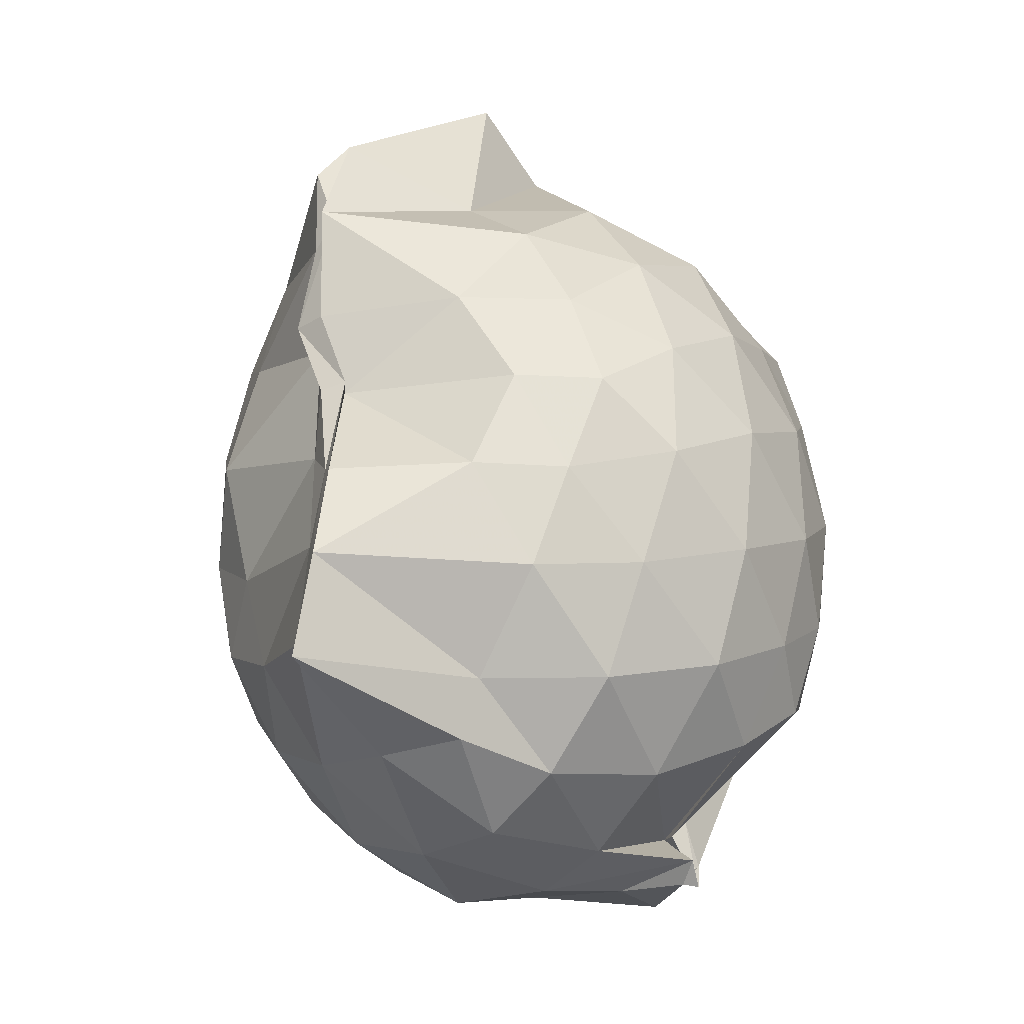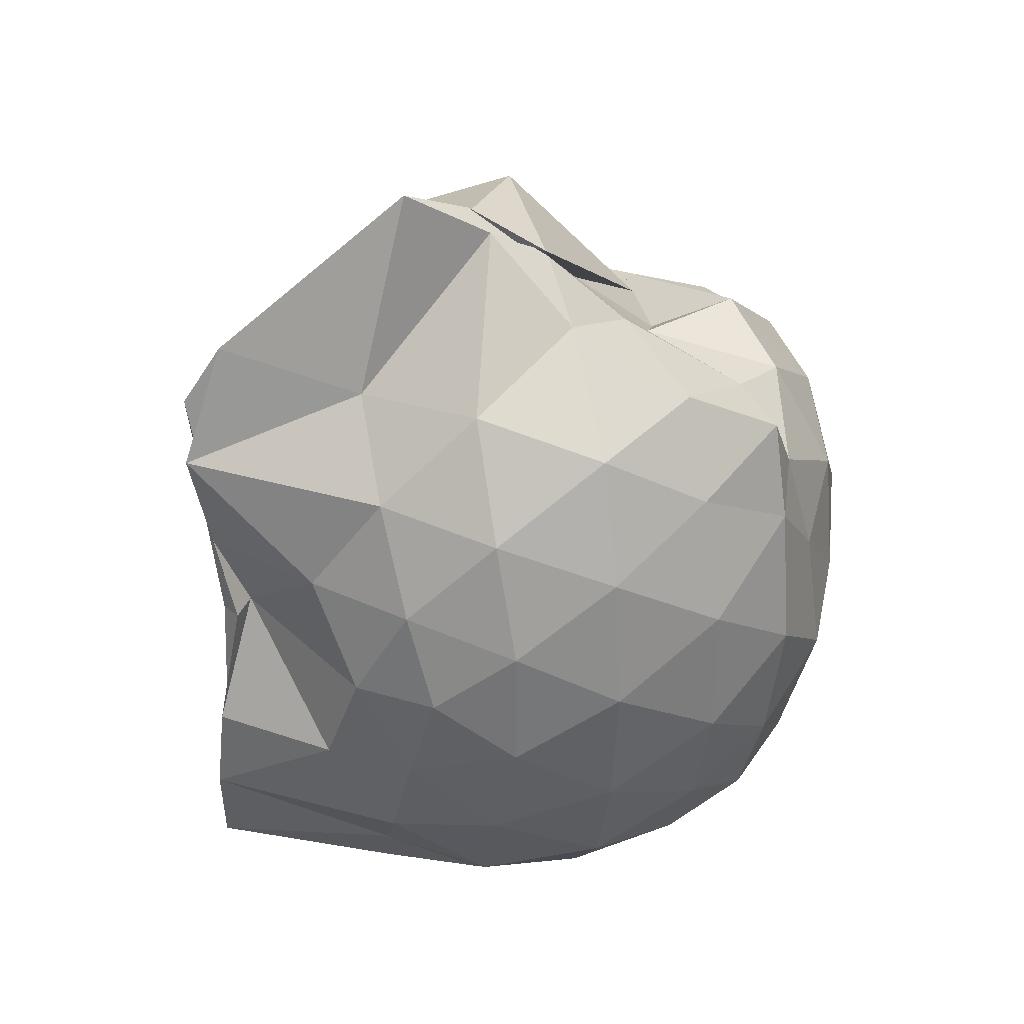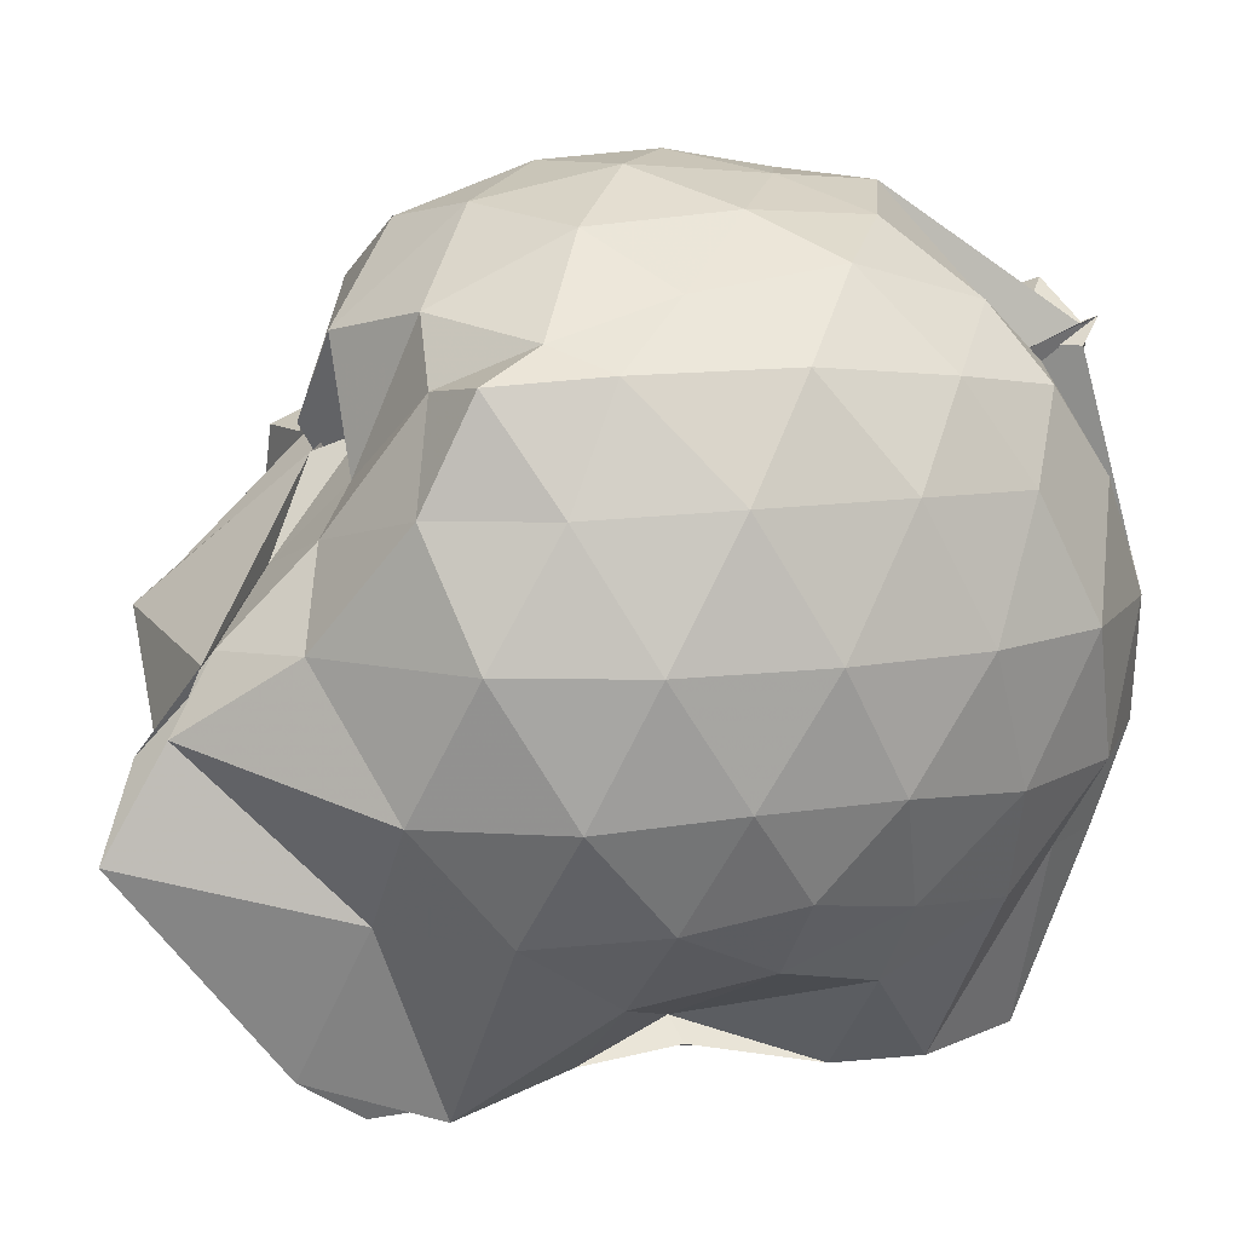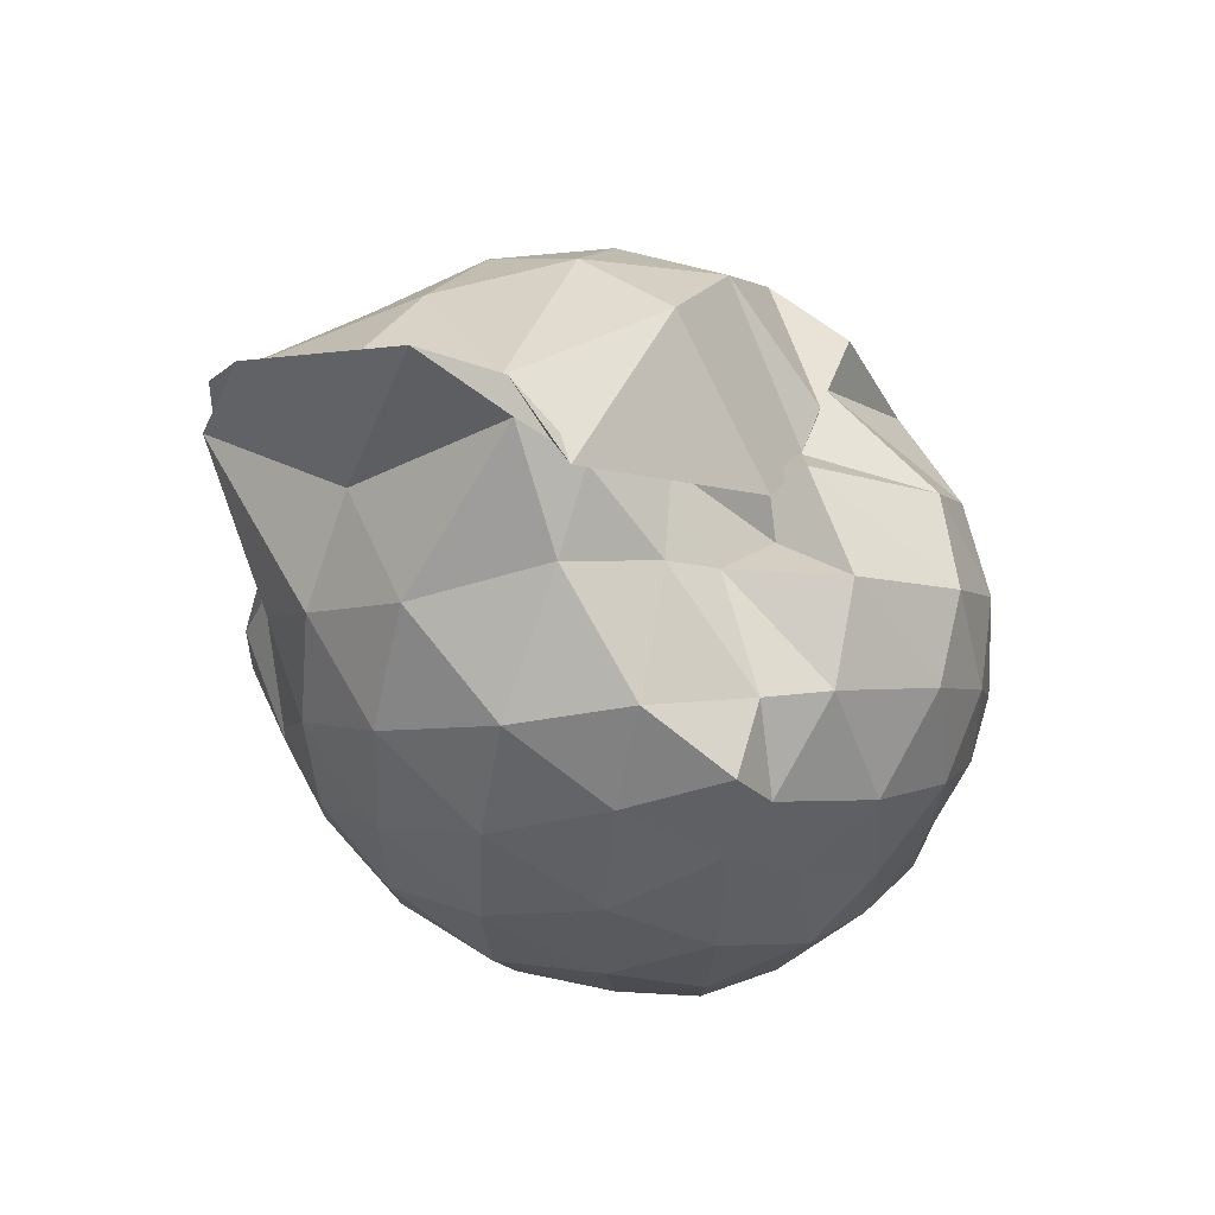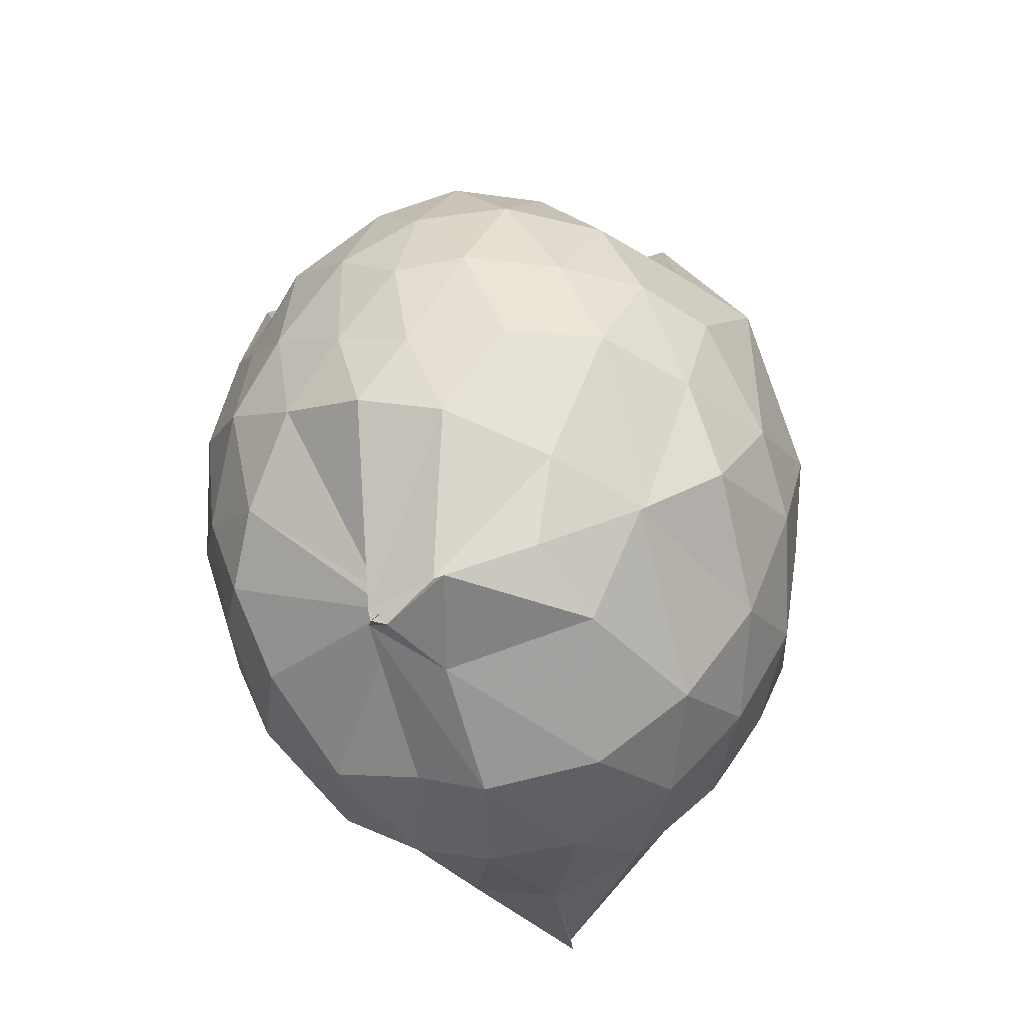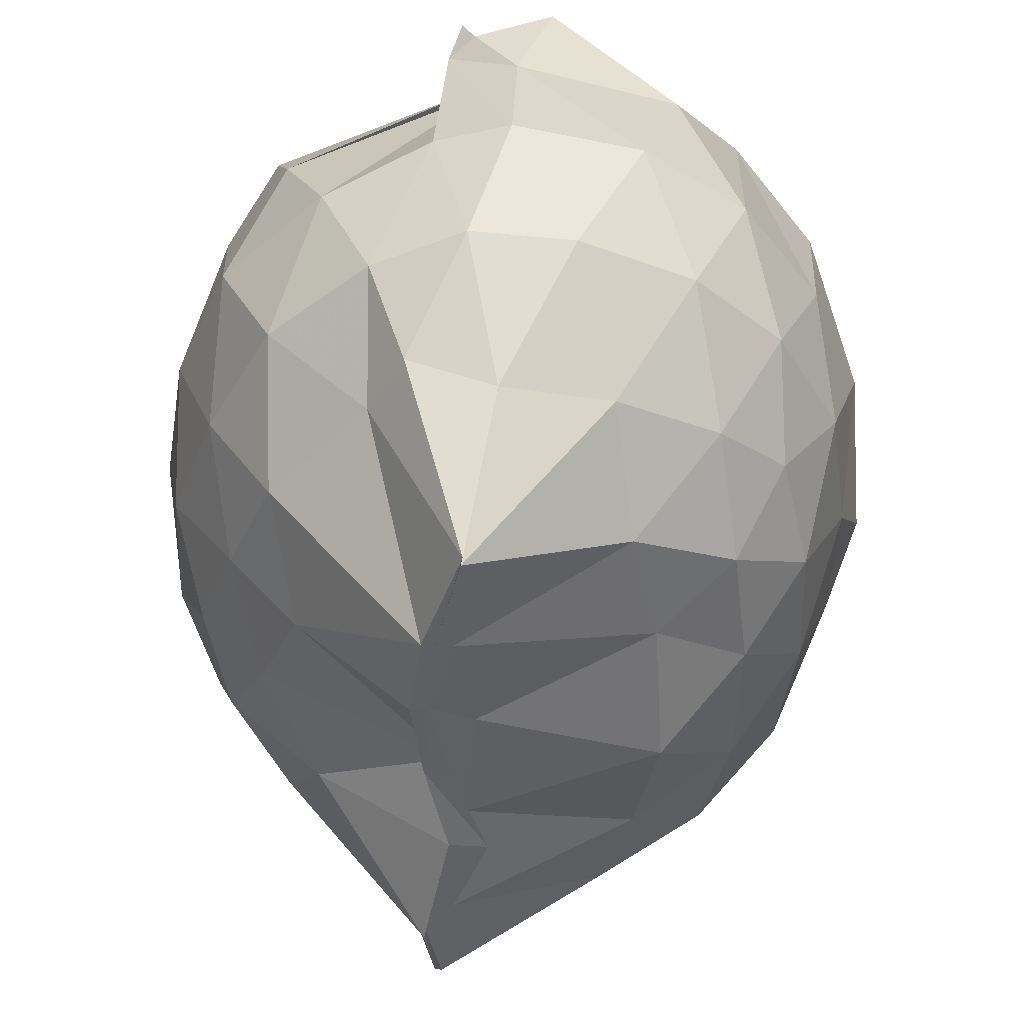
<metadata>
{"format":"obj","ext":"obj","renderer":"f3d","projection":"perspective","resolution":1024,"background":"white","views":[{"elev":-30.8,"azim":-136.9,"up":"+Y"},{"elev":33.1,"azim":-106.7,"up":"+Y"},{"elev":10.1,"azim":-113.7,"up":"+Z"},{"elev":58.7,"azim":-66.6,"up":"+Y"},{"elev":-50.1,"azim":19.0,"up":"+Y"},{"elev":-42.6,"azim":-2.2,"up":"+Z"}]}
</metadata>
<code>
v -0.8224 -0.1279 1.031
v -0.9602 -0.09914 -0.8001
v -0.1004 -0.1058 0.5795
v -0.1619 0.1795 0.5704
v -0.3723 0.4992 0.4335
v -0.5726 0.5089 0.4528
v -0.6548 0.4683 0.2773
v -0.8252 0.5152 0.4887
v -0.9859 0.5957 0.4166
v -1.213 0.5212 0.6055
v -1.409 0.5 0.6305
v -1.468 0.247 0.6473
v -1.521 -0.1125 0.654
v -1.491 -0.4438 0.6215
v -1.416 -0.6936 0.5869
v -0.968 -0.9339 0.5831
v -0.9814 -1.061 0.6758
v -0.951 -1.054 0.6455
v -0.768 -1.045 0.7432
v -0.5573 -0.9242 0.6624
v -0.3101 -0.7563 0.5519
v -0.1573 -0.388 0.6164
v -0.02 0.1871 0.3635
v -0.2303 0.5159 0.4405
v -0.4294 0.5049 0.4442
v -0.5672 0.4808 0.4635
v -0.7693 0.6053 0.4484
v -0.8654 0.7258 0.2456
v -1.071 0.6917 0.3187
v -1.381 0.61 0.3916
v -1.521 0.3725 0.3954
v -1.613 0.05474 0.4116
v -1.614 -0.2949 0.4137
v -1.527 -0.5971 0.4014
v -1.38 -0.8468 0.3943
v -0.9103 -0.9164 0.6192
v -1.011 -1.007 0.6168
v -0.8536 -1.093 0.4899
v -0.4814 -1.014 0.4658
v -0.3152 -0.7915 0.5795
v -0.1238 -0.6026 0.4692
v -0.02472 -0.3184 0.3437
v -0.0293 0.2086 0.158
v -0.1596 0.518 0.2076
v -0.3436 0.7591 0.1695
v -0.5943 0.9227 0.1385
v -1.066 0.923 0.09667
v -1.026 0.8856 0.1159
v -1.208 0.7672 0.1261
v -1.505 0.5311 0.1199
v -1.626 0.2281 0.1164
v -1.67 -0.1116 0.1194
v -1.628 -0.4556 0.1172
v -1.514 -0.754 0.1212
v -1.286 -0.99 0.1343
v -1.042 -1.118 0.1809
v -0.87 -1.191 0.1569
v -0.579 -1.158 0.1237
v -0.341 -0.999 0.1229
v -0.1524 -0.7478 0.1217
v -0.0229 -0.4488 0.1431
v 0.01889 -0.08846 0.01762
v -0.1279 0.363 -0.1393
v -0.2718 0.6203 -0.1437
v -0.4744 0.8111 -0.1485
v -0.9481 0.9749 -0.1175
v -0.9767 1.031 -0.08661
v -1.04 0.9831 -0.04566
v -1.365 0.634 -0.1787
v -1.543 0.3521 -0.18
v -1.626 0.04848 -0.1525
v -1.624 -0.2734 -0.1524
v -1.528 -0.5822 -0.186
v -1.391 -0.8553 -0.1728
v -1.172 -1.044 -0.1492
v -0.9628 -1.145 -0.1412
v -0.7287 -1.144 -0.1603
v -0.4679 -1.036 -0.1572
v -0.2634 -0.8519 -0.1415
v -0.1095 -0.593 -0.135
v -0.05374 -0.2728 -0.1351
v -0.05092 0.05214 -0.1311
v -0.2523 0.4479 -0.3445
v -0.409 0.603 -0.4113
v -0.6515 0.7325 -0.4518
v -0.9906 0.8996 -0.4627
v -1.05 1.124 -0.2752
v -1.134 0.6177 -0.4244
v -1.358 0.4115 -0.4358
v -1.49 0.1398 -0.4073
v -1.552 -0.1141 -0.3562
v -1.474 -0.3737 -0.4061
v -1.379 -0.6344 -0.4377
v -1.165 -0.8672 -0.4059
v -1.088 -1.005 -0.3927
v -0.8922 -1.018 -0.4773
v -0.6434 -0.9582 -0.4524
v -0.4079 -0.8262 -0.4085
v -0.248 -0.6678 -0.3483
v -0.1782 -0.424 -0.4131
v -0.1545 -0.109 -0.417
v -0.1816 0.2046 -0.405
v -0.2254 -0.1096 0.7606
v -0.3201 0.1594 0.7956
v -0.5006 0.4358 0.7715
v -0.653 0.5934 0.493
v -0.8919 0.6055 0.6964
v -1.122 0.5027 0.7457
v -1.353 0.3492 0.6988
v -1.351 0.06525 0.7807
v -1.355 -0.2816 0.8295
v -1.314 -0.596 0.7475
v -0.9926 -0.8828 0.613
v -0.9954 -1.007 0.6621
v -0.8124 -0.9968 0.7003
v -0.4883 -0.7192 0.7587
v -0.3219 -0.3866 0.8279
v -0.4089 -0.1275 0.9007
v -0.5432 0.1568 0.948
v -0.7091 0.4072 0.9004
v -0.9245 0.3294 0.9371
v -1.181 0.2068 0.8986
v -1.195 -0.1331 0.9256
v -1.153 -0.442 0.9072
v -0.9292 -0.5599 0.965
v -0.7138 -0.6431 0.9274
v -0.5468 -0.405 0.9445
v -0.6369 -0.1224 1.01
v -0.7754 0.1281 1.009
v -0.9903 0.0315 1.007
v -0.9903 -0.2944 0.9838
v -0.795 -0.3899 0.9886
v -0.3564 0.3609 -0.5463
v -0.5931 0.5039 -0.633
v -0.9714 0.578 -0.8625
v -0.987 0.7283 -0.7635
v -1.016 0.4179 -0.8778
v -1.272 0.1496 -0.6083
v -1.401 -0.1193 -0.5298
v -1.318 -0.3806 -0.5973
v -1.038 -0.6458 -0.8672
v -0.9578 -0.8986 -0.8473
v -0.9615 -0.8672 -0.8414
v -0.5944 -0.7178 -0.6288
v -0.3583 -0.5776 -0.5492
v -0.312 -0.2898 -0.5777
v -0.3087 0.06621 -0.5779
v -0.5315 0.2292 -0.6604
v -0.9473 0.3466 -0.8326
v -1.021 0.41 -0.8404
v -0.9646 0.1282 -0.8172
v -0.9712 -0.07776 -0.7269
v -1.059 -0.4037 -0.8472
v -1.011 -0.6088 -0.8468
v -0.9715 -0.5876 -0.8212
v -0.5253 -0.4439 -0.6497
v -0.4927 -0.1109 -0.7219
v -0.9252 0.05134 -0.7766
v -0.8742 0.1308 -0.8184
v -1.026 -0.09078 -0.7757
v -1.017 -0.378 -0.8218
v -0.9157 -0.2787 -0.7704
f 3 23 4
f 4 23 24
f 4 24 5
f 5 24 25
f 5 25 6
f 6 25 26
f 6 26 7
f 7 26 27
f 7 27 8
f 8 27 28
f 8 28 9
f 9 28 29
f 9 29 10
f 10 29 30
f 10 30 11
f 11 30 31
f 11 31 12
f 12 31 32
f 12 32 13
f 13 32 33
f 13 33 14
f 14 33 34
f 14 34 15
f 15 34 35
f 15 35 16
f 16 35 36
f 16 36 17
f 17 36 37
f 17 37 18
f 18 37 38
f 18 38 19
f 19 38 39
f 19 39 20
f 20 39 40
f 20 40 21
f 21 40 41
f 21 41 22
f 22 41 42
f 22 42 3
f 3 42 23
f 23 43 24
f 24 43 44
f 24 44 25
f 25 44 45
f 25 45 26
f 26 45 46
f 26 46 27
f 27 46 47
f 27 47 28
f 28 47 48
f 28 48 29
f 29 48 49
f 29 49 30
f 30 49 50
f 30 50 31
f 31 50 51
f 31 51 32
f 32 51 52
f 32 52 33
f 33 52 53
f 33 53 34
f 34 53 54
f 34 54 35
f 35 54 55
f 35 55 36
f 36 55 56
f 36 56 37
f 37 56 57
f 37 57 38
f 38 57 58
f 38 58 39
f 39 58 59
f 39 59 40
f 40 59 60
f 40 60 41
f 41 60 61
f 41 61 42
f 42 61 62
f 42 62 23
f 23 62 43
f 43 63 44
f 44 63 64
f 44 64 45
f 45 64 65
f 45 65 46
f 46 65 66
f 46 66 47
f 47 66 67
f 47 67 48
f 48 67 68
f 48 68 49
f 49 68 69
f 49 69 50
f 50 69 70
f 50 70 51
f 51 70 71
f 51 71 52
f 52 71 72
f 52 72 53
f 53 72 73
f 53 73 54
f 54 73 74
f 54 74 55
f 55 74 75
f 55 75 56
f 56 75 76
f 56 76 57
f 57 76 77
f 57 77 58
f 58 77 78
f 58 78 59
f 59 78 79
f 59 79 60
f 60 79 80
f 60 80 61
f 61 80 81
f 61 81 62
f 62 81 82
f 62 82 43
f 43 82 63
f 63 83 64
f 64 83 84
f 64 84 65
f 65 84 85
f 65 85 66
f 66 85 86
f 66 86 67
f 67 86 87
f 67 87 68
f 68 87 88
f 68 88 69
f 69 88 89
f 69 89 70
f 70 89 90
f 70 90 71
f 71 90 91
f 71 91 72
f 72 91 92
f 72 92 73
f 73 92 93
f 73 93 74
f 74 93 94
f 74 94 75
f 75 94 95
f 75 95 76
f 76 95 96
f 76 96 77
f 77 96 97
f 77 97 78
f 78 97 98
f 78 98 79
f 79 98 99
f 79 99 80
f 80 99 100
f 80 100 81
f 81 100 101
f 81 101 82
f 82 101 102
f 82 102 63
f 63 102 83
f 103 104 118
f 104 119 118
f 104 105 119
f 105 120 119
f 105 106 120
f 106 107 120
f 107 121 120
f 107 108 121
f 108 122 121
f 108 109 122
f 109 110 122
f 110 123 122
f 110 111 123
f 111 124 123
f 111 112 124
f 112 113 124
f 113 125 124
f 113 114 125
f 114 126 125
f 114 115 126
f 115 116 126
f 116 127 126
f 116 117 127
f 117 118 127
f 117 103 118
f 118 119 128
f 119 129 128
f 119 120 129
f 120 121 129
f 121 130 129
f 121 122 130
f 122 123 130
f 123 131 130
f 123 124 131
f 124 125 131
f 125 132 131
f 125 126 132
f 126 127 132
f 127 128 132
f 127 118 128
f 133 148 134
f 134 148 149
f 134 149 135
f 135 149 150
f 135 150 136
f 136 150 137
f 137 150 151
f 137 151 138
f 138 151 152
f 138 152 139
f 139 152 140
f 140 152 153
f 140 153 141
f 141 153 154
f 141 154 142
f 142 154 143
f 143 154 155
f 143 155 144
f 144 155 156
f 144 156 145
f 145 156 146
f 146 156 157
f 146 157 147
f 147 157 148
f 147 148 133
f 148 158 149
f 149 158 159
f 149 159 150
f 150 159 151
f 151 159 160
f 151 160 152
f 152 160 153
f 153 160 161
f 153 161 154
f 154 161 155
f 155 161 162
f 155 162 156
f 156 162 157
f 157 162 158
f 157 158 148
f 3 4 103
f 103 4 104
f 4 5 104
f 104 5 105
f 5 6 105
f 105 6 106
f 6 7 106
f 7 8 106
f 106 8 107
f 8 9 107
f 107 9 108
f 9 10 108
f 108 10 109
f 10 11 109
f 11 12 109
f 109 12 110
f 12 13 110
f 110 13 111
f 13 14 111
f 111 14 112
f 14 15 112
f 15 16 112
f 112 16 113
f 16 17 113
f 113 17 114
f 17 18 114
f 114 18 115
f 18 19 115
f 19 20 115
f 115 20 116
f 20 21 116
f 116 21 117
f 21 22 117
f 117 22 103
f 22 3 103
f 83 133 84
f 84 133 134
f 84 134 85
f 85 134 135
f 85 135 86
f 86 135 136
f 86 136 87
f 87 136 88
f 88 136 137
f 88 137 89
f 89 137 138
f 89 138 90
f 90 138 139
f 90 139 91
f 91 139 92
f 92 139 140
f 92 140 93
f 93 140 141
f 93 141 94
f 94 141 142
f 94 142 95
f 95 142 96
f 96 142 143
f 96 143 97
f 97 143 144
f 97 144 98
f 98 144 145
f 98 145 99
f 99 145 100
f 100 145 146
f 100 146 101
f 101 146 147
f 101 147 102
f 102 147 133
f 102 133 83
f 128 129 1
f 129 130 1
f 130 131 1
f 131 132 1
f 132 128 1
f 159 158 2
f 160 159 2
f 161 160 2
f 162 161 2
f 158 162 2

</code>
